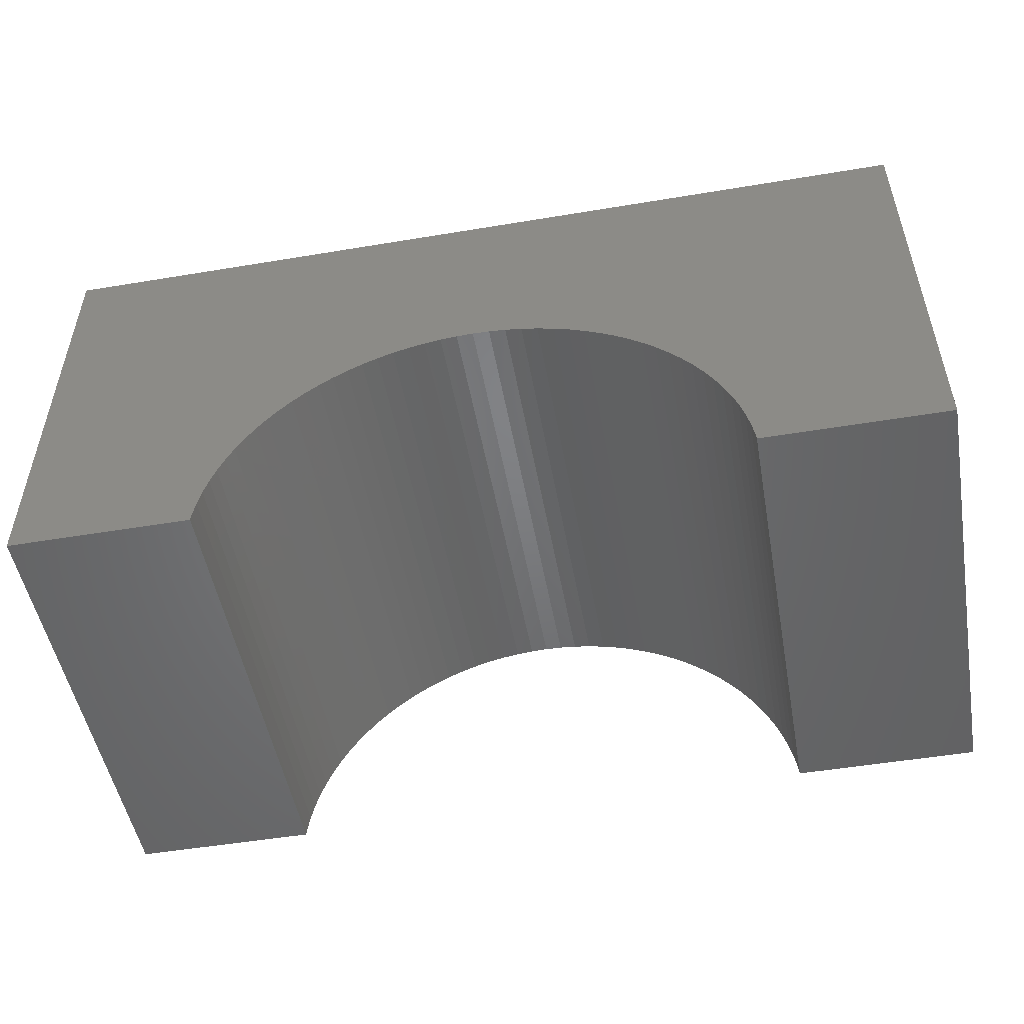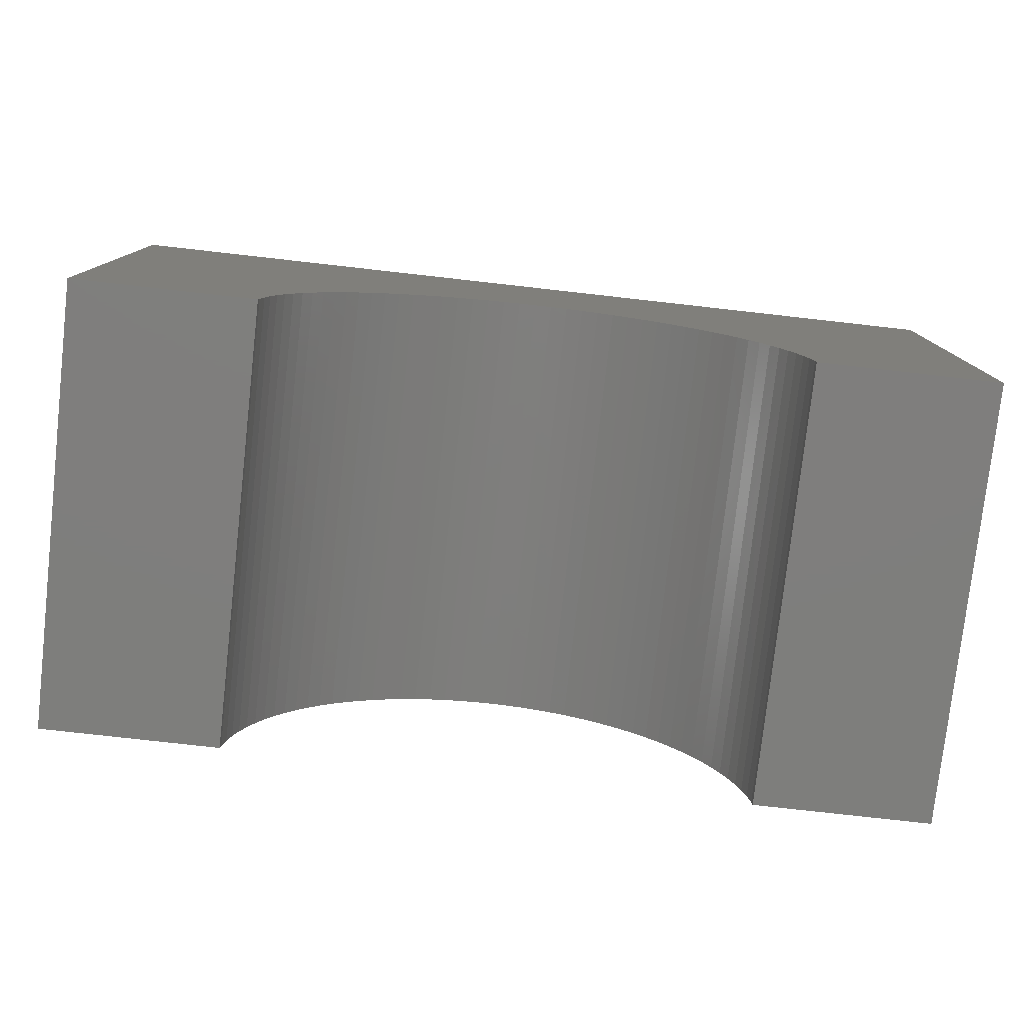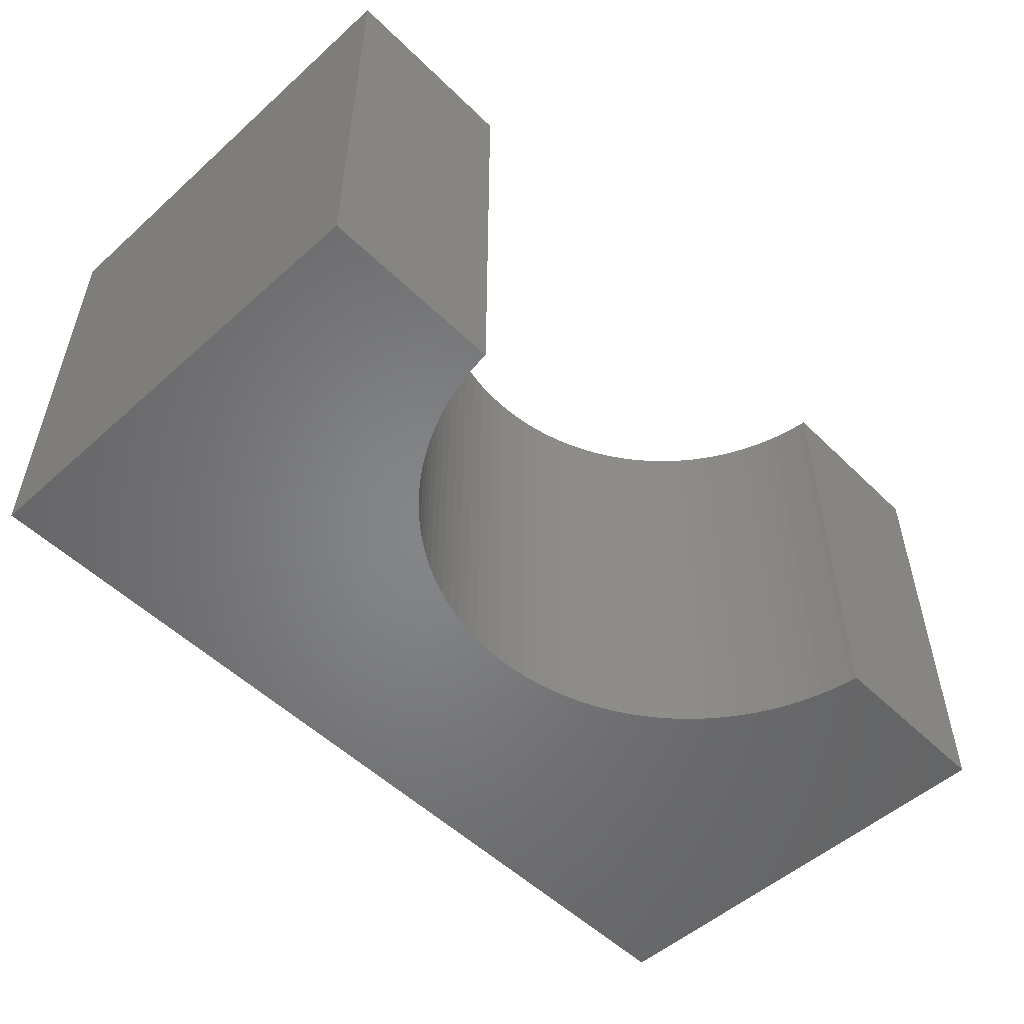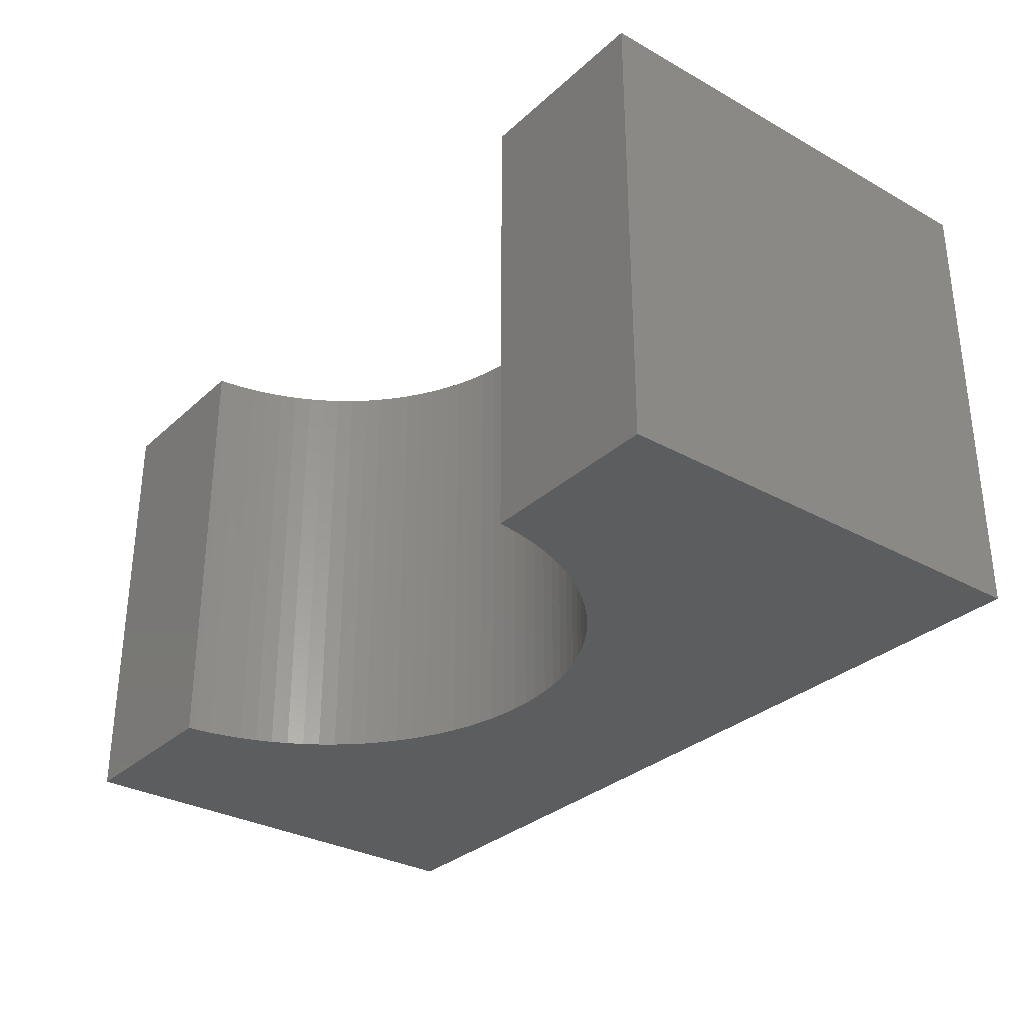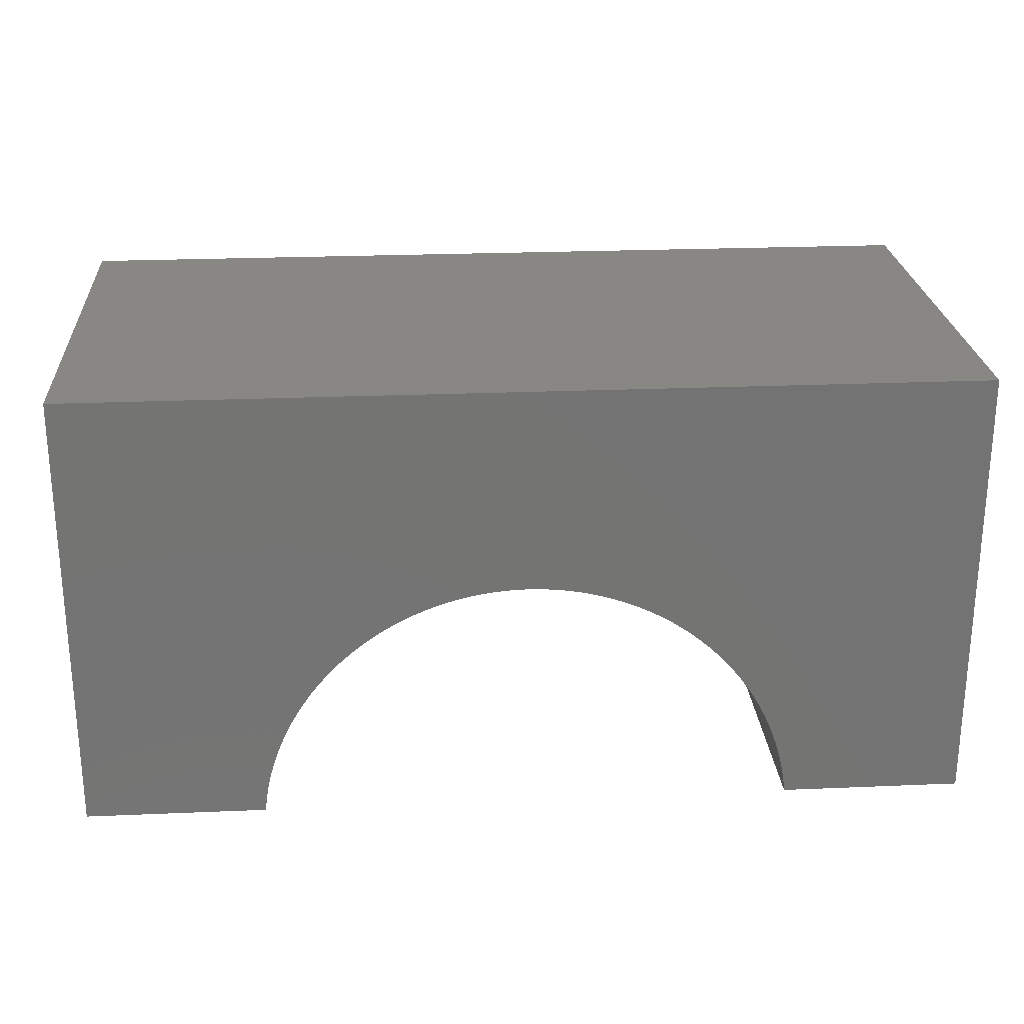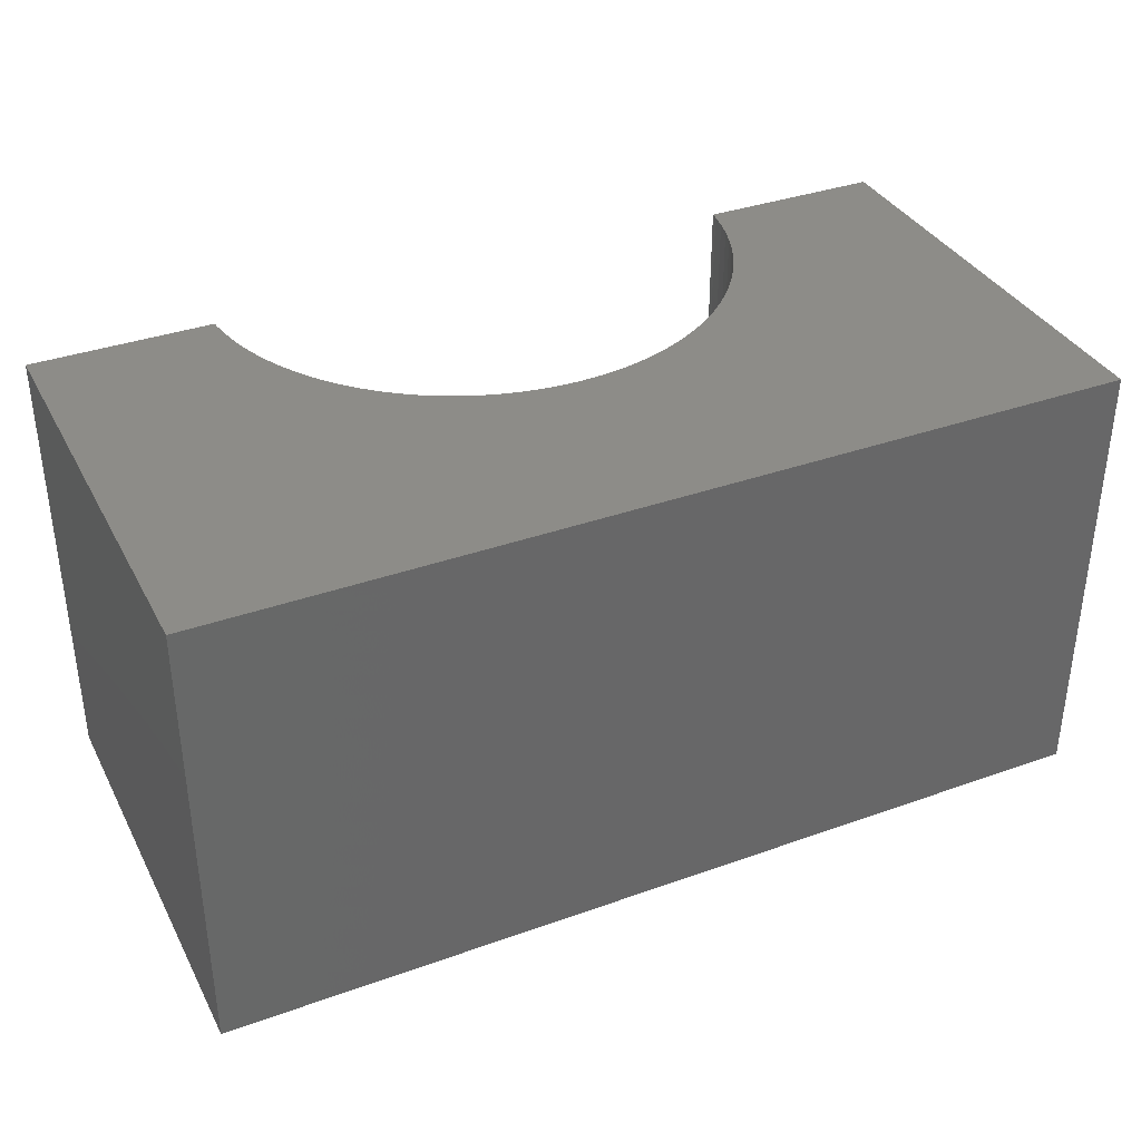
<metadata>
{"format":"stl","ext":"stl","renderer":"f3d","projection":"perspective","resolution":1024,"background":"white","views":[{"elev":-50.9,"azim":10.3,"up":"+Z"},{"elev":-78.2,"azim":-6.4,"up":"+Z"},{"elev":-52.4,"azim":133.8,"up":"+Y"},{"elev":-31.3,"azim":-128.3,"up":"+Y"},{"elev":24.3,"azim":-4.0,"up":"+Z"},{"elev":36.0,"azim":-25.1,"up":"+Y"}]}
</metadata>
<code>
# stl→obj: 106 verts, 208 faces
v -5 -2.5 -2.5
v -5 2.5 2.5
v -5 2.5 -2.5
v -5 -2.5 2.5
v 5 -2.5 2.5
v 5 2.5 2.5
v 5 2.5 -2.5
v 5 -2.5 -2.5
v 0 2.5 0.2
v 0.1884 2.5 0.1941
v 0.376 2.5 0.1763
v 0.5621 2.5 0.1469
v 0.7461 2.5 0.1057
v 0.9271 2.5 0.05317
v 1.104 2.5 -0.01067
v 1.277 2.5 -0.08552
v 1.445 2.5 -0.1711
v 1.607 2.5 -0.267
v 1.763 2.5 -0.3729
v 1.912 2.5 -0.4885
v 2.054 2.5 -0.6131
v 2.187 2.5 -0.7464
v 2.312 2.5 -0.8877
v 2.427 2.5 -1.037
v 2.533 2.5 -1.193
v 2.629 2.5 -1.355
v 2.714 2.5 -1.523
v 2.789 2.5 -1.696
v 2.853 2.5 -1.873
v 2.906 2.5 -2.054
v 2.947 2.5 -2.238
v 2.976 2.5 -2.424
v 2.984 2.5 -2.5
v -0.1884 2.5 0.1941
v -0.376 2.5 0.1763
v -0.5621 2.5 0.1469
v -0.7461 2.5 0.1057
v -0.9271 2.5 0.05317
v -1.104 2.5 -0.01067
v -1.277 2.5 -0.08552
v -1.445 2.5 -0.1711
v -1.607 2.5 -0.267
v -1.763 2.5 -0.3729
v -1.912 2.5 -0.4885
v -2.054 2.5 -0.6131
v -2.187 2.5 -0.7464
v -2.312 2.5 -0.8877
v -2.427 2.5 -1.037
v -2.533 2.5 -1.193
v -2.629 2.5 -1.355
v -2.714 2.5 -1.523
v -2.789 2.5 -1.696
v -2.853 2.5 -1.873
v -2.906 2.5 -2.054
v -2.947 2.5 -2.238
v -2.976 2.5 -2.424
v -2.984 2.5 -2.5
v -2.984 -2.5 -2.5
v 2.984 -2.5 -2.5
v 0 -2.5 0.2
v -0.1884 -2.5 0.1941
v -0.376 -2.5 0.1763
v -0.5621 -2.5 0.1469
v -0.7461 -2.5 0.1057
v -0.9271 -2.5 0.05317
v -1.104 -2.5 -0.01067
v -1.277 -2.5 -0.08552
v -1.445 -2.5 -0.1711
v -1.607 -2.5 -0.267
v -1.763 -2.5 -0.3729
v -1.912 -2.5 -0.4885
v -2.054 -2.5 -0.6131
v -2.187 -2.5 -0.7464
v -2.312 -2.5 -0.8877
v -2.427 -2.5 -1.037
v -2.533 -2.5 -1.193
v -2.629 -2.5 -1.355
v -2.714 -2.5 -1.523
v -2.789 -2.5 -1.696
v -2.853 -2.5 -1.873
v -2.906 -2.5 -2.054
v -2.947 -2.5 -2.238
v -2.976 -2.5 -2.424
v 0.1884 -2.5 0.1941
v 0.376 -2.5 0.1763
v 0.5621 -2.5 0.1469
v 0.7461 -2.5 0.1057
v 0.9271 -2.5 0.05317
v 1.104 -2.5 -0.01067
v 1.277 -2.5 -0.08552
v 1.445 -2.5 -0.1711
v 1.607 -2.5 -0.267
v 1.763 -2.5 -0.3729
v 1.912 -2.5 -0.4885
v 2.054 -2.5 -0.6131
v 2.187 -2.5 -0.7464
v 2.312 -2.5 -0.8877
v 2.427 -2.5 -1.037
v 2.533 -2.5 -1.193
v 2.629 -2.5 -1.355
v 2.714 -2.5 -1.523
v 2.789 -2.5 -1.696
v 2.853 -2.5 -1.873
v 2.906 -2.5 -2.054
v 2.947 -2.5 -2.238
v 2.976 -2.5 -2.424
f 1 2 3
f 2 1 4
f 2 5 6
f 5 2 4
f 5 7 6
f 7 5 8
f 6 9 2
f 6 10 9
f 6 11 10
f 6 12 11
f 6 13 12
f 6 14 13
f 6 15 14
f 6 16 15
f 6 17 16
f 6 18 17
f 6 19 18
f 6 20 19
f 6 21 20
f 6 22 21
f 6 23 22
f 6 24 23
f 6 25 24
f 6 26 25
f 7 26 6
f 26 7 27
f 27 7 28
f 28 7 29
f 29 7 30
f 30 7 31
f 31 7 32
f 32 7 33
f 34 2 9
f 35 2 34
f 36 2 35
f 37 2 36
f 38 2 37
f 39 2 38
f 40 2 39
f 41 2 40
f 42 2 41
f 43 2 42
f 44 2 43
f 45 2 44
f 46 2 45
f 47 2 46
f 48 2 47
f 49 2 48
f 50 2 49
f 3 50 51
f 3 51 52
f 3 52 53
f 3 53 54
f 3 54 55
f 3 55 56
f 3 56 57
f 50 3 2
f 1 57 58
f 57 1 3
f 59 7 8
f 7 59 33
f 4 60 5
f 4 61 60
f 4 62 61
f 4 63 62
f 4 64 63
f 4 65 64
f 4 66 65
f 4 67 66
f 4 68 67
f 4 69 68
f 4 70 69
f 4 71 70
f 4 72 71
f 4 73 72
f 4 74 73
f 4 75 74
f 4 76 75
f 4 77 76
f 1 77 4
f 77 1 78
f 78 1 79
f 79 1 80
f 80 1 81
f 81 1 82
f 82 1 83
f 83 1 58
f 84 5 60
f 85 5 84
f 86 5 85
f 87 5 86
f 88 5 87
f 89 5 88
f 90 5 89
f 91 5 90
f 92 5 91
f 93 5 92
f 94 5 93
f 95 5 94
f 96 5 95
f 97 5 96
f 98 5 97
f 99 5 98
f 100 5 99
f 8 100 101
f 8 101 102
f 8 102 103
f 8 103 104
f 8 104 105
f 8 105 106
f 8 106 59
f 100 8 5
f 106 31 32
f 31 106 105
f 105 30 31
f 30 105 104
f 81 55 54
f 55 81 82
f 80 54 53
f 54 80 81
f 70 42 69
f 42 70 43
f 95 22 96
f 22 95 21
f 86 13 87
f 13 86 12
f 82 56 55
f 56 82 83
f 88 15 89
f 15 88 14
f 60 10 84
f 10 60 9
f 83 57 56
f 57 83 58
f 61 9 60
f 9 61 34
f 62 34 61
f 34 62 35
f 104 29 30
f 29 104 103
f 99 24 25
f 24 99 98
f 101 26 27
f 26 101 100
f 66 38 65
f 38 66 39
f 64 36 63
f 36 64 37
f 65 37 64
f 37 65 38
f 63 35 62
f 35 63 36
f 59 32 33
f 32 59 106
f 102 27 28
f 27 102 101
f 97 22 23
f 22 97 96
f 98 23 24
f 23 98 97
f 91 18 92
f 18 91 17
f 92 19 93
f 19 92 18
f 87 14 88
f 14 87 13
f 93 20 94
f 20 93 19
f 85 12 86
f 12 85 11
f 73 45 72
f 45 73 46
f 71 43 70
f 43 71 44
f 69 41 68
f 41 69 42
f 73 47 46
f 47 73 74
f 74 48 47
f 48 74 75
f 100 25 26
f 25 100 99
f 103 28 29
f 28 103 102
f 89 16 90
f 16 89 15
f 94 21 95
f 21 94 20
f 84 11 85
f 11 84 10
f 67 39 66
f 39 67 40
f 68 40 67
f 40 68 41
f 76 50 49
f 50 76 77
f 77 51 50
f 51 77 78
f 90 17 91
f 17 90 16
f 72 44 71
f 44 72 45
f 75 49 48
f 49 75 76
f 78 52 51
f 52 78 79
f 79 53 52
f 53 79 80

</code>
